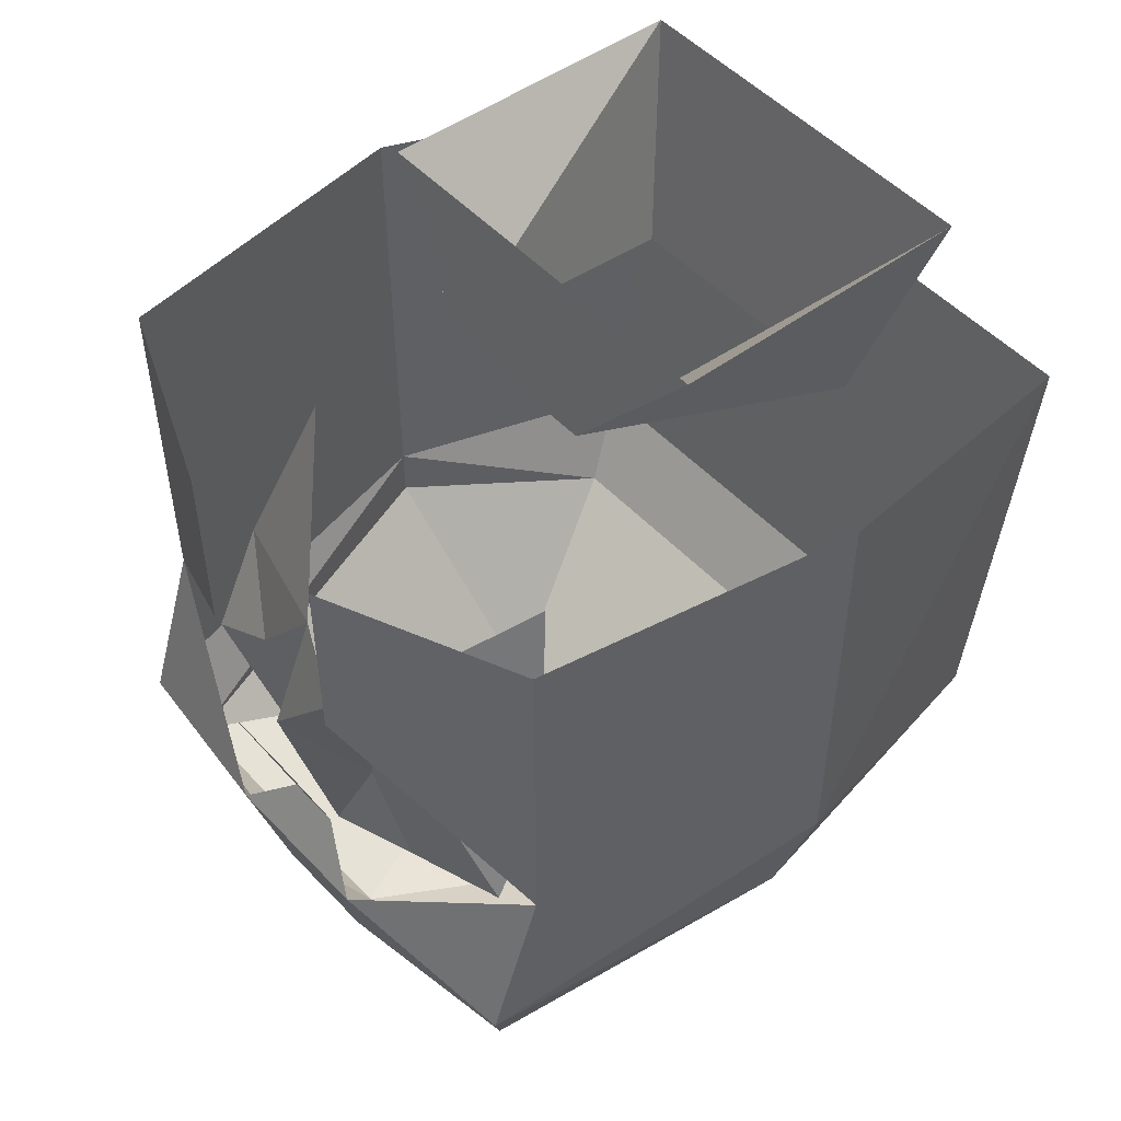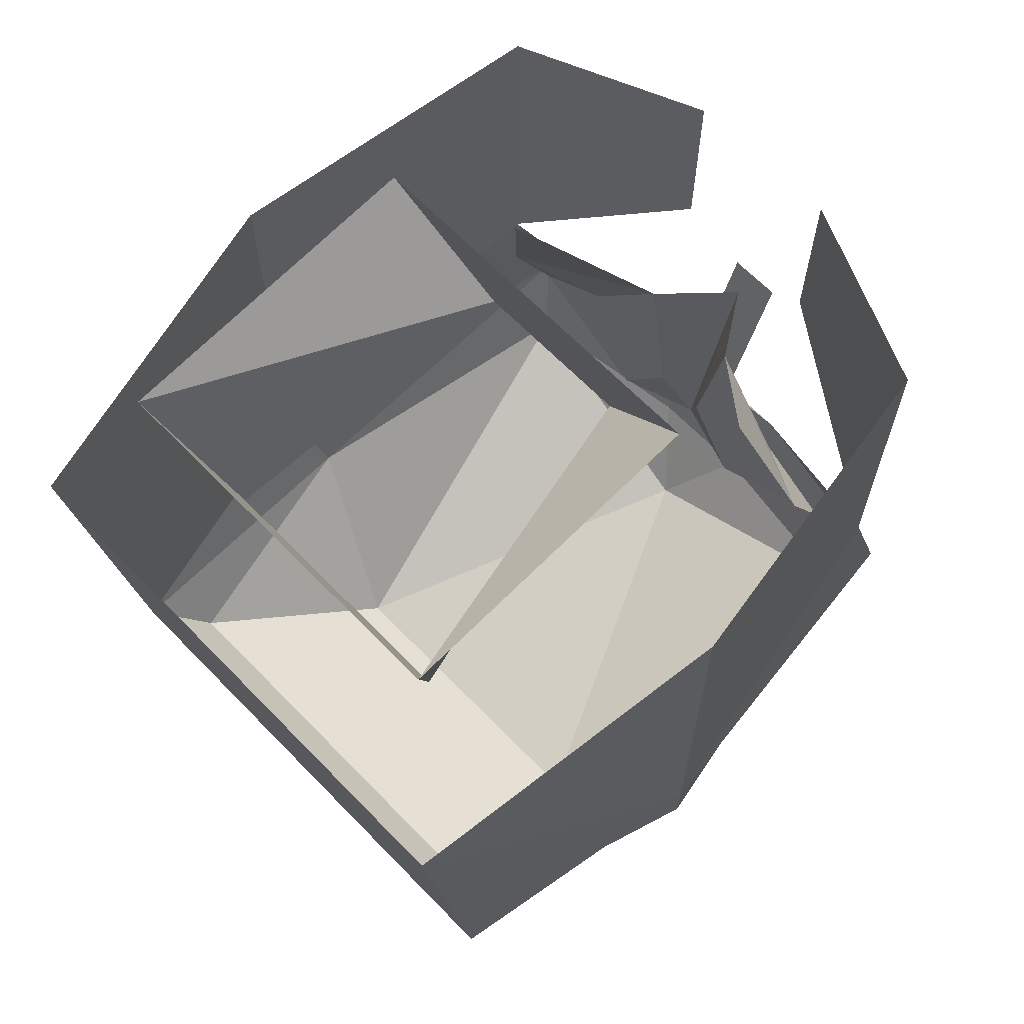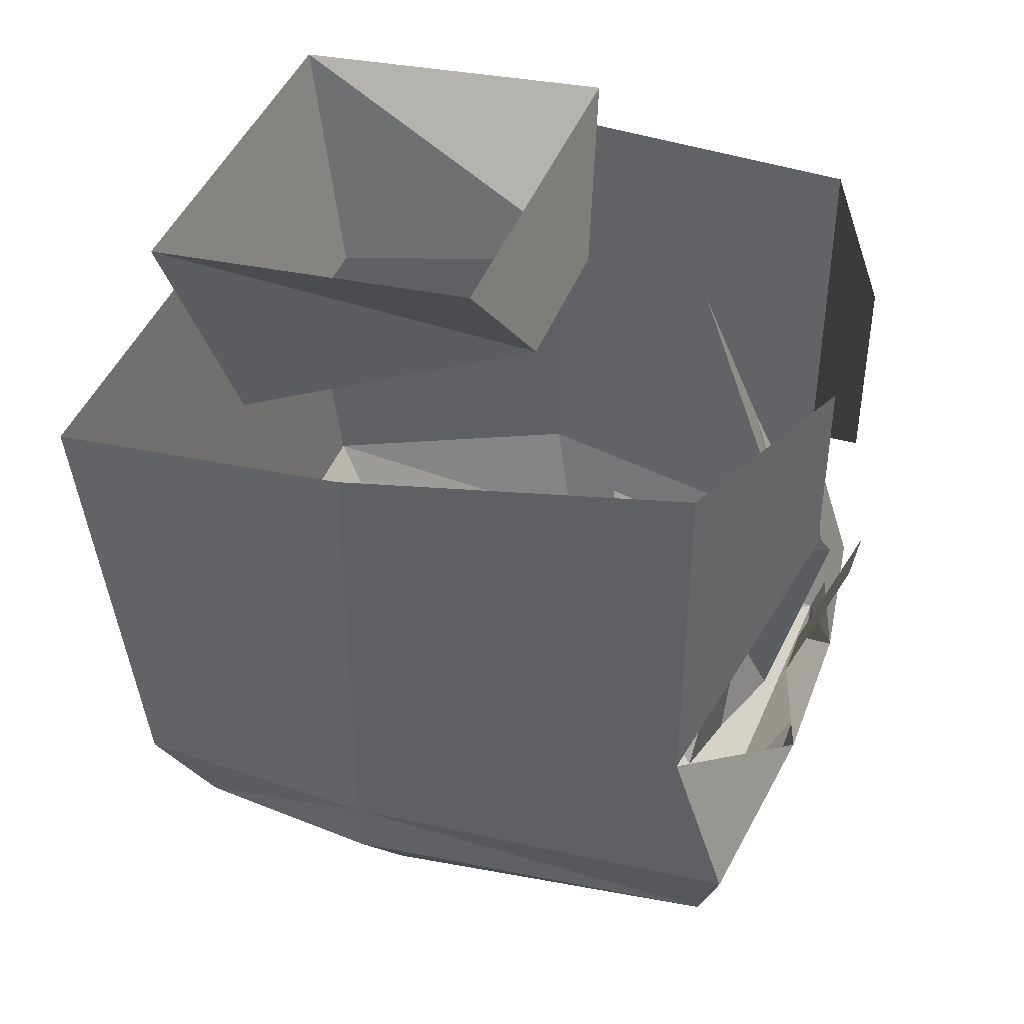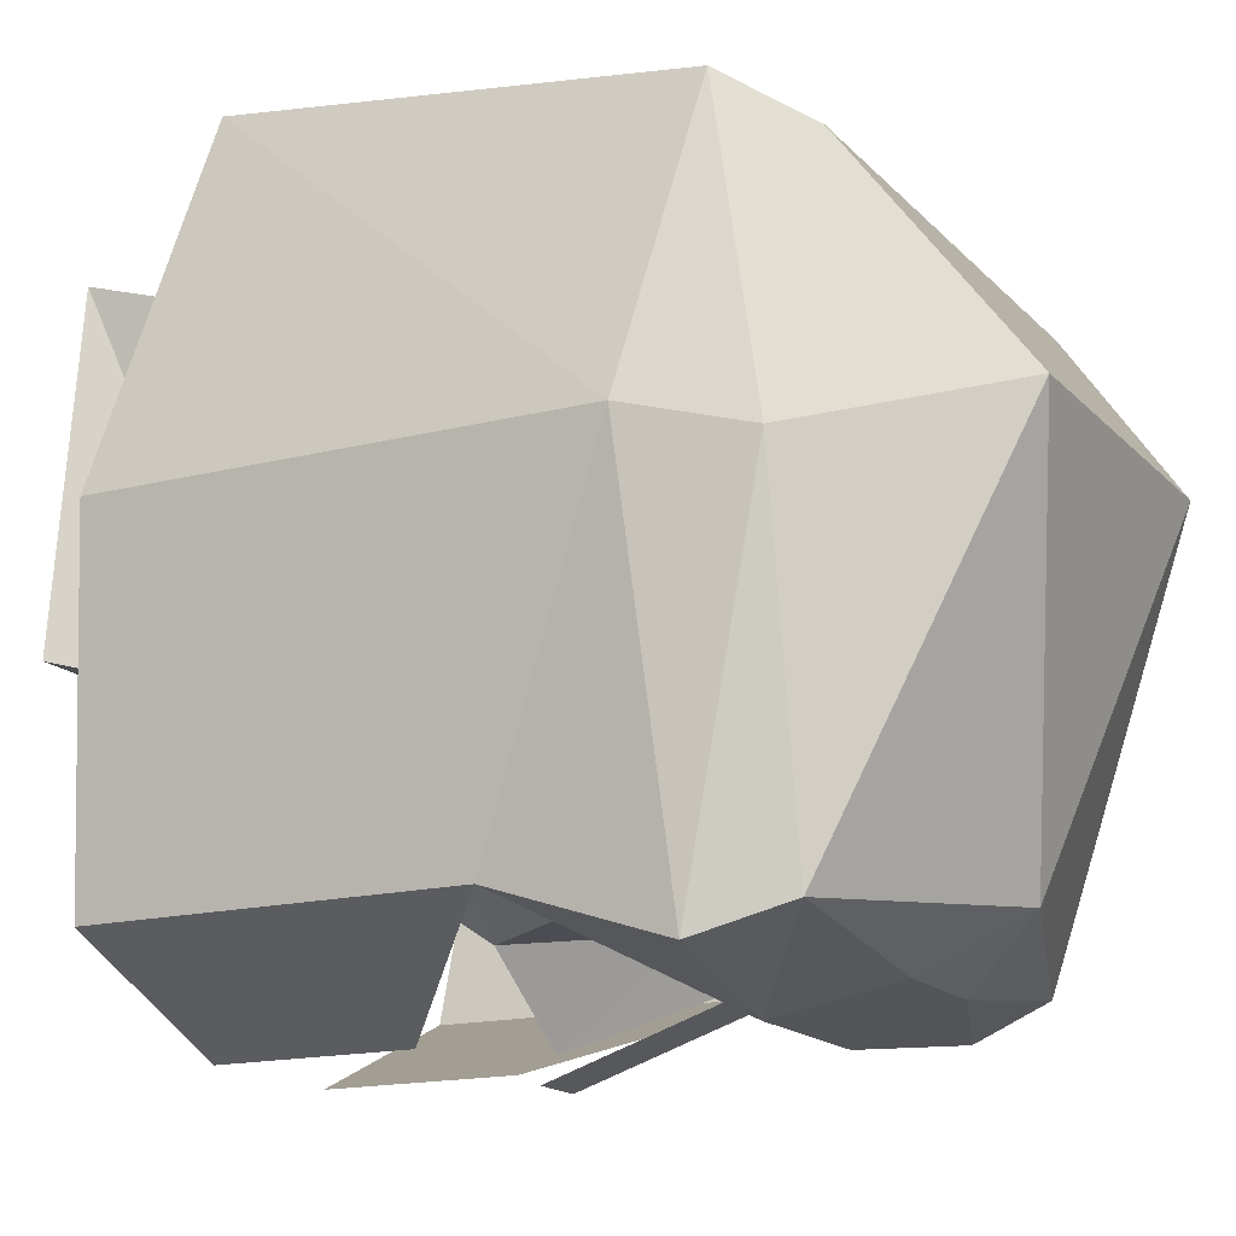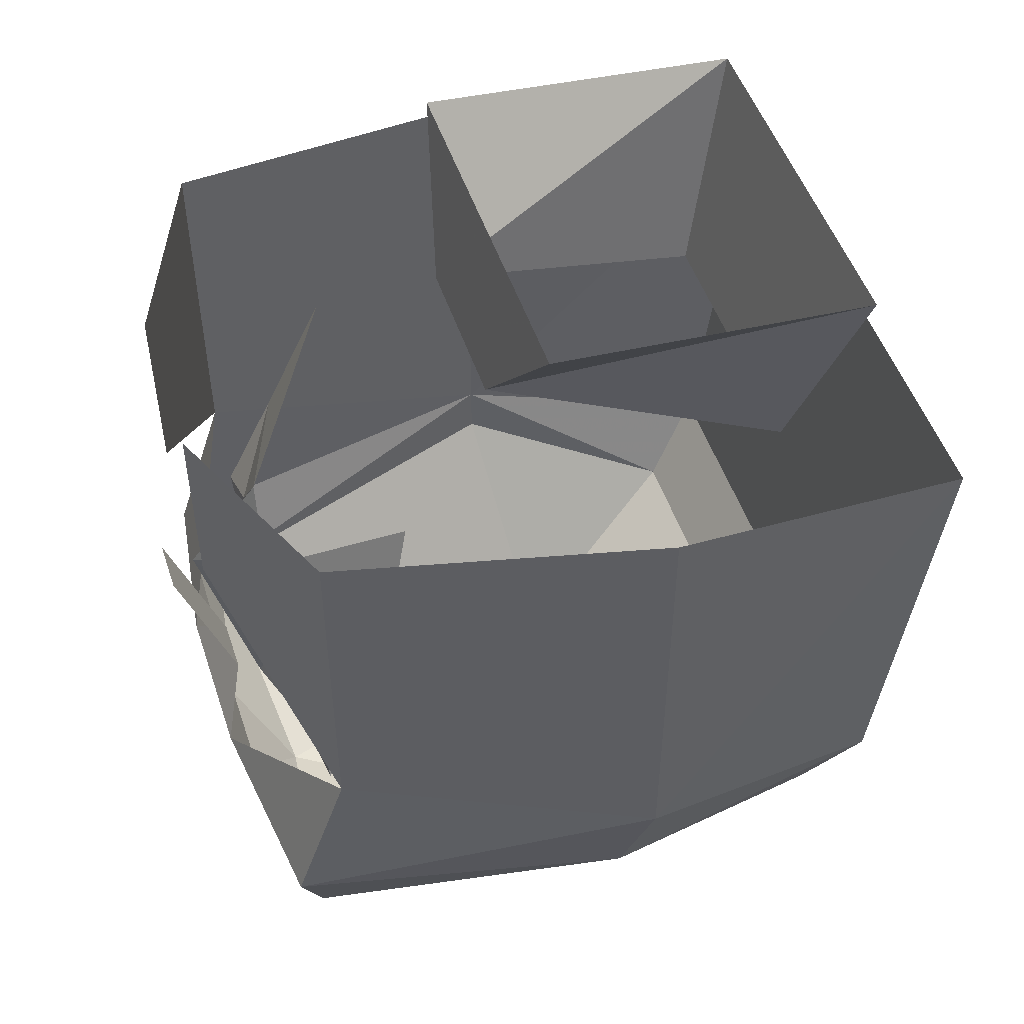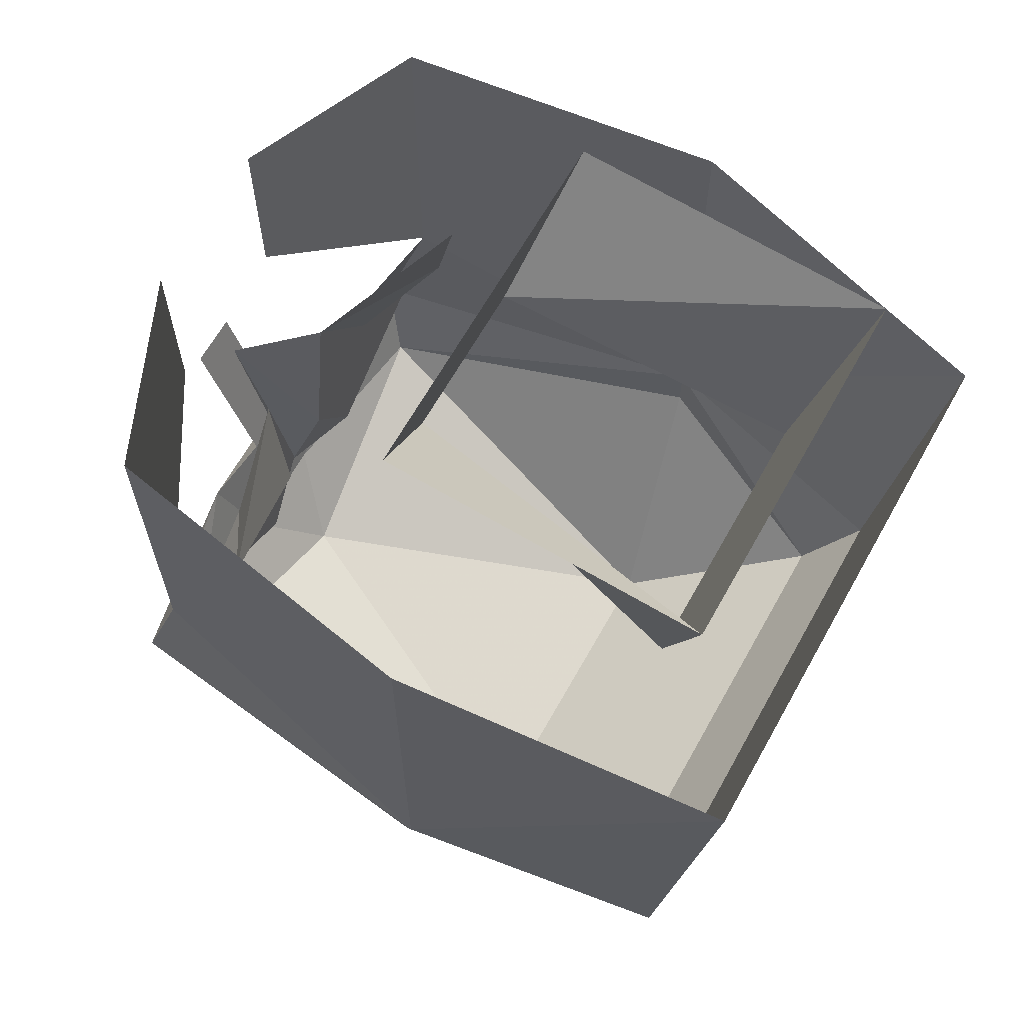
<metadata>
{"format":"obj","ext":"obj","renderer":"f3d","projection":"perspective","resolution":1024,"background":"white","views":[{"elev":51.4,"azim":-131.7,"up":"+Y"},{"elev":65.8,"azim":45.9,"up":"+Y"},{"elev":42.2,"azim":109.7,"up":"+Y"},{"elev":-16.3,"azim":-62.3,"up":"+Z"},{"elev":50.1,"azim":-108.3,"up":"+Y"},{"elev":64.8,"azim":-60.8,"up":"+Y"}]}
</metadata>
<code>
v 0.03906 -1.422 -0.1328
v 0.0625 -1.43 -0.1328
v 0.007812 -1.43 -0.1328
v 0.03906 -1.414 -0.1328
v 0.0625 -1.398 -0.1172
v 0.01562 -1.383 -0.1328
v 0.04688 -1.344 -0.1016
v 0.02344 -1.438 -0.1328
v 0.02344 -1.453 -0.1328
v 0 -1.453 -0.1406
v 0 -1.422 -0.1484
v 0 -1.391 -0.1562
v -0.007812 -1.43 -0.1328
v -0.0625 -1.43 -0.1328
v -0.03906 -1.422 -0.1328
v -0.03906 -1.414 -0.1328
v -0.01562 -1.383 -0.1328
v -0.02344 -1.453 -0.1328
v -0.02344 -1.438 -0.1328
v 0.05469 -1.289 0.03125
v 0.03906 -1.352 0.01562
v 0.02344 -1.32 -0.07031
v 0.05469 -1.281 -0.0625
v -0.05469 -1.281 -0.0625
v -0.02344 -1.32 -0.07031
v -0.05469 -1.289 0.03125
v -0.03906 -1.352 0.01562
v 0.07031 -1.492 0.02344
v 0.09375 -1.469 -0.03906
v 0.09375 -1.453 -0.03906
v 0.07812 -1.469 0.03906
v -0.07812 -1.469 0.03906
v -0.07031 -1.492 0.02344
v -0.04688 -1.531 -0.03125
v 0.04688 -1.531 -0.03125
v 0.07031 -1.484 -0.1406
v 0.07812 -1.461 -0.1484
v 0.07812 -1.414 -0.1328
v 0.07812 -1.312 -0.1328
v 0.09375 -1.32 -0.03906
v 0.07812 -1.344 0.05469
v -0.07812 -1.344 0.05469
v -0.09375 -1.453 -0.03906
v -0.08594 -1.484 -0.04688
v -0.07031 -1.484 -0.1406
v 0 -1.508 -0.1328
v 0.01562 -1.484 -0.1484
v 0.02344 -1.453 -0.1562
v -0.01562 -1.484 -0.1484
v -0.02344 -1.453 -0.1562
v -0.007812 -1.438 -0.1484
v 0.007812 -1.438 -0.1484
v -0.007812 -1.391 -0.1641
v 0.007812 -1.391 -0.1641
v -0.07812 -1.461 -0.1484
v -0.04688 -1.344 -0.1016
v -0.0625 -1.398 -0.1172
v 0.02344 -1.312 -0.1562
v 0.02344 -1.367 -0.1562
v -0.02344 -1.367 -0.1562
v -0.07812 -1.312 -0.1328
v -0.02344 -1.312 -0.1562
v -0.07812 -1.414 -0.1328
v -0.09375 -1.32 -0.03906
f 1 2 3
f 2 8 3
f 13 14 15
f 13 19 14
f 1 3 4
f 1 4 2
f 2 4 5
f 5 4 6
f 5 6 7
f 3 8 9
f 3 9 10
f 3 10 11
f 3 11 12
f 3 12 6
f 3 6 4
f 13 15 16
f 13 16 17
f 13 17 12
f 13 12 11
f 13 11 10
f 13 10 18
f 13 18 19
f 14 19 18
f 20 21 22
f 20 22 23
f 23 22 24
f 24 22 25
f 24 25 26
f 26 25 27
f 26 27 21
f 26 21 20
f 56 17 57
f 57 17 16
f 57 16 14
f 14 16 15
f 9 8 2
f 28 29 30
f 28 30 31
f 28 31 32
f 28 32 33
f 29 36 30
f 30 36 37
f 32 43 44
f 32 44 33
f 36 47 37
f 37 47 48
f 48 47 49
f 48 49 50
f 44 43 55
f 44 55 45
f 45 55 50
f 45 50 49
f 28 33 34
f 28 34 35
f 28 35 29
f 29 35 36
f 30 37 38
f 30 38 39
f 30 39 40
f 30 40 41
f 30 41 31
f 31 41 32
f 32 41 42
f 32 42 43
f 33 44 34
f 34 44 45
f 34 45 46
f 34 46 35
f 35 46 36
f 36 46 47
f 37 48 38
f 48 50 51
f 48 51 52
f 52 51 53
f 52 53 54
f 45 49 46
f 46 49 47
f 58 39 59
f 59 39 38
f 60 61 62
f 61 60 63
f 61 63 43
f 61 43 64
f 64 43 42
f 55 43 63
f 55 63 50

</code>
